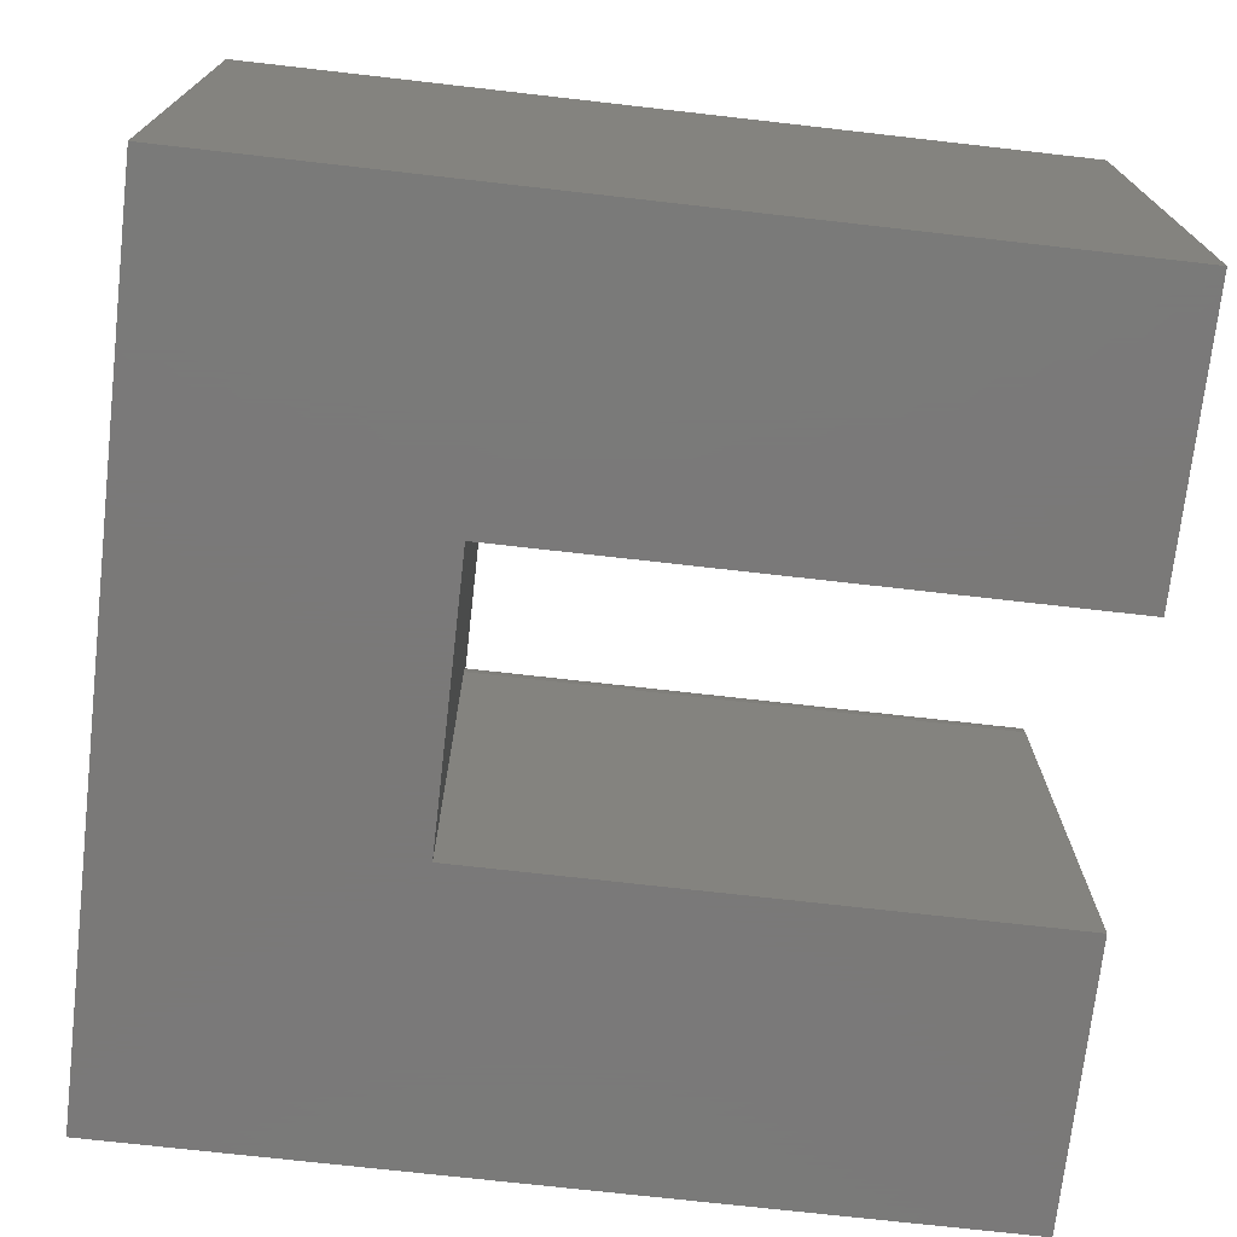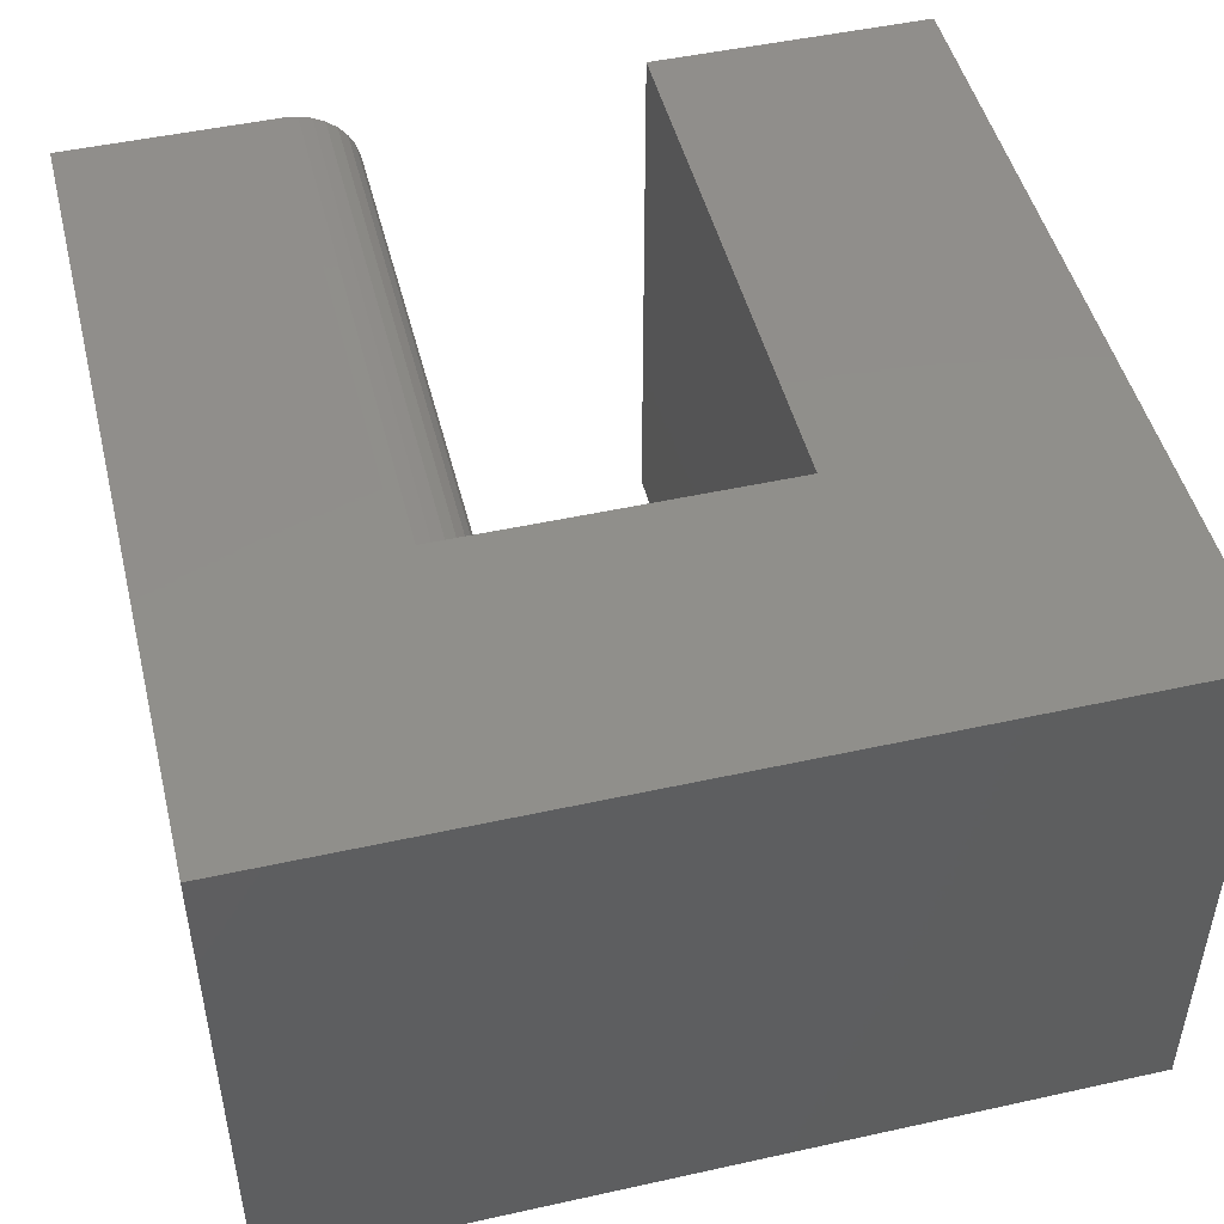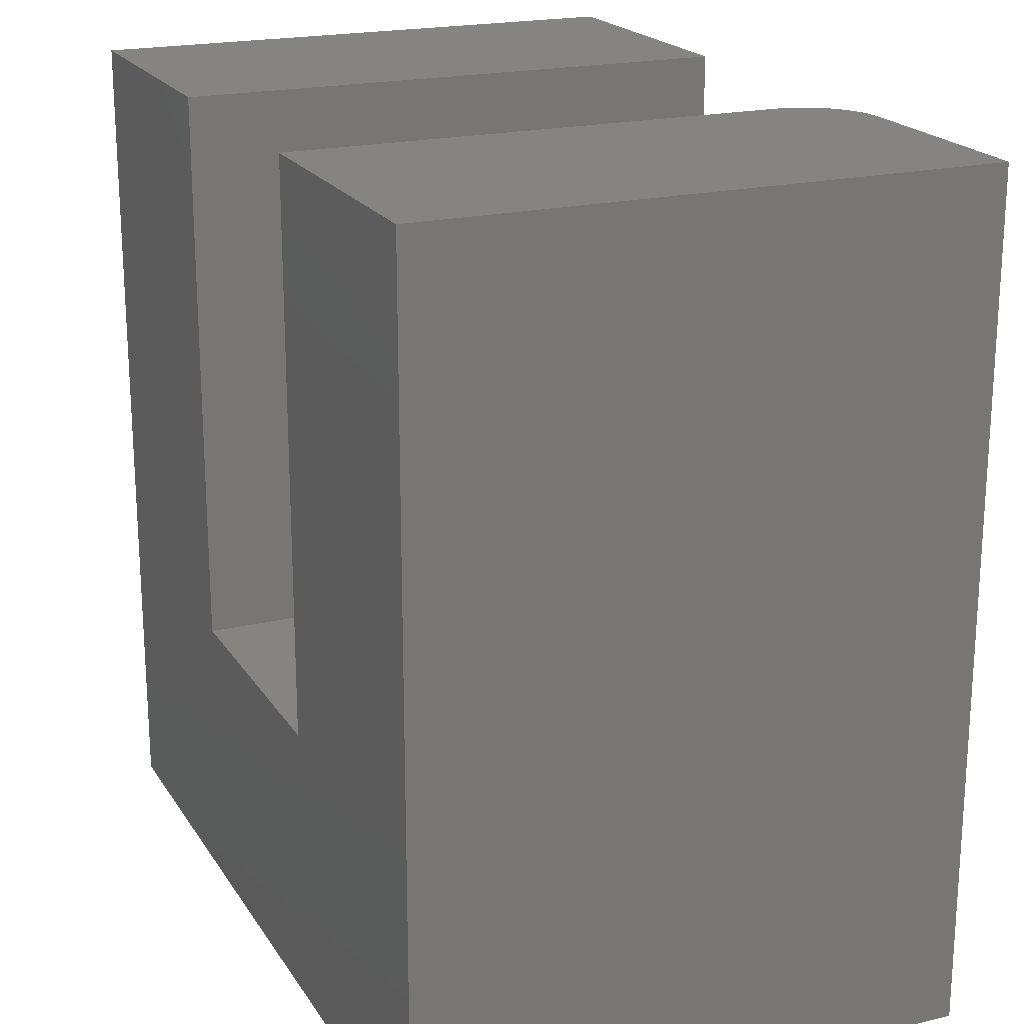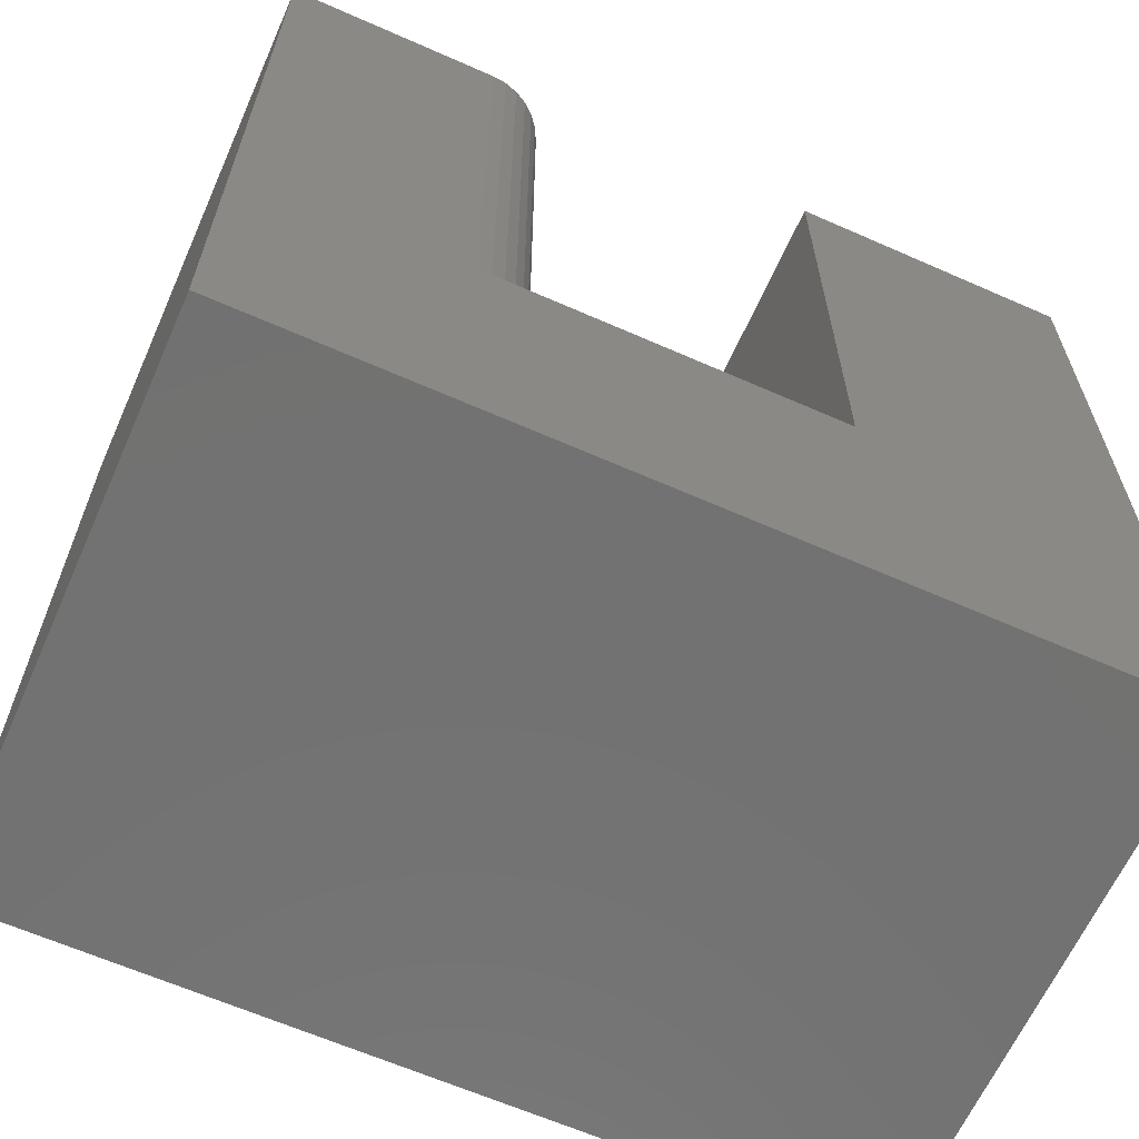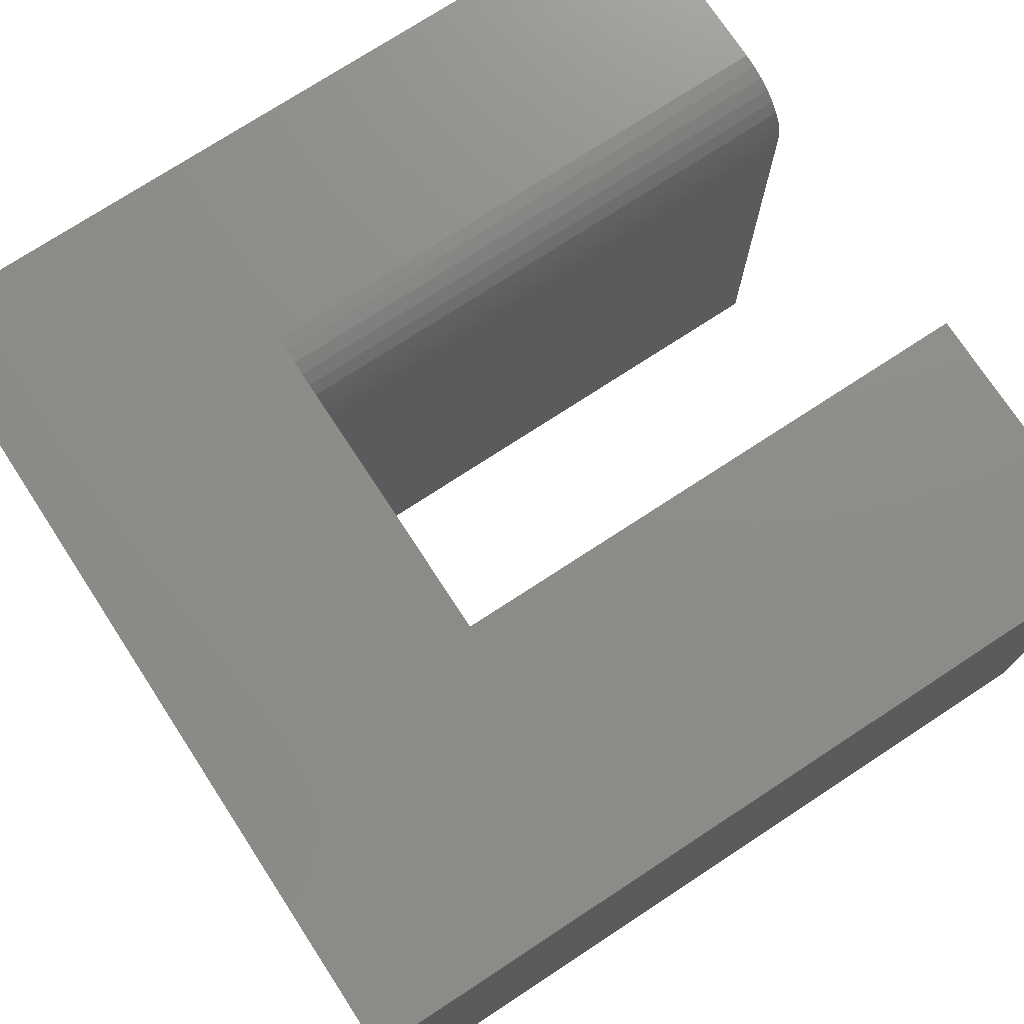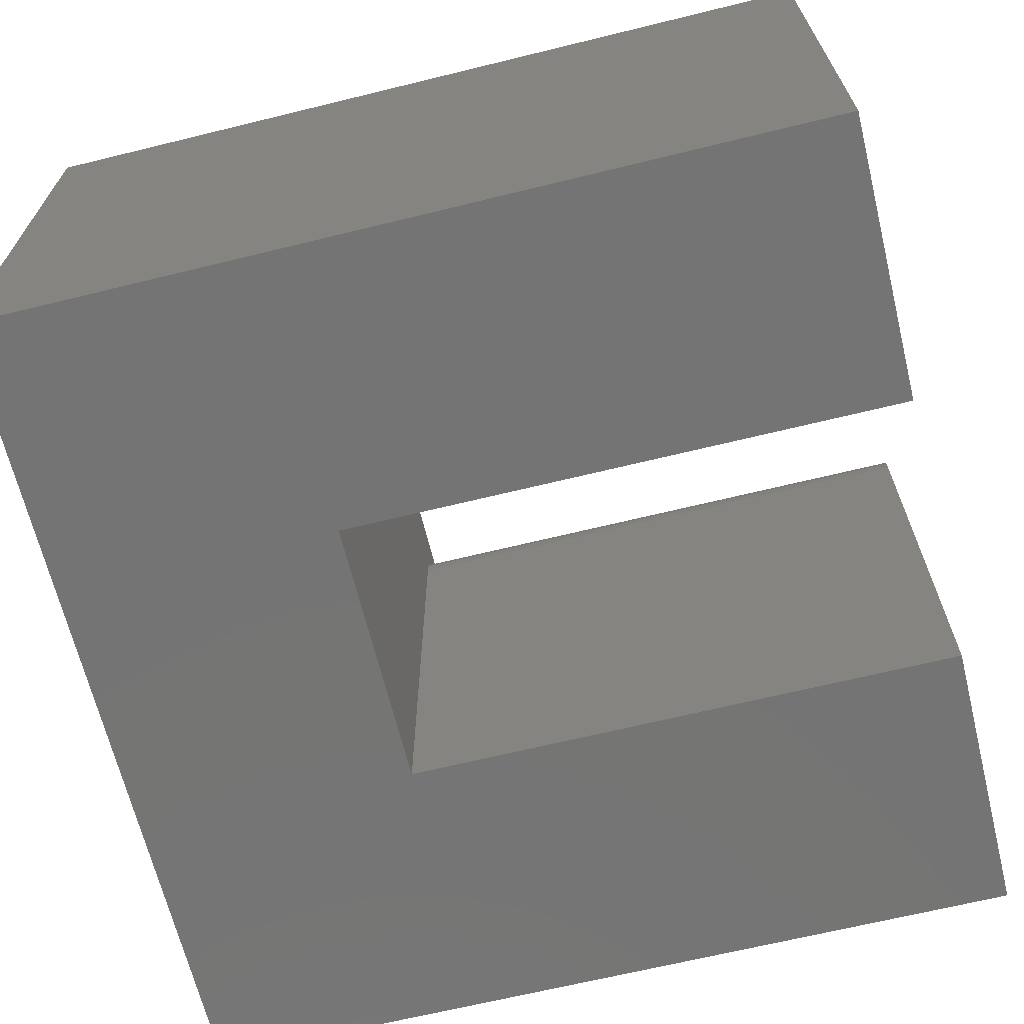
<metadata>
{"format":"stl","ext":"stl","renderer":"f3d","projection":"perspective","resolution":1024,"background":"white","views":[{"elev":-72.6,"azim":-96.5,"up":"+Y"},{"elev":48.2,"azim":166.1,"up":"+Y"},{"elev":20.3,"azim":66.5,"up":"+Z"},{"elev":-63.9,"azim":156.0,"up":"+Z"},{"elev":74.6,"azim":-123.2,"up":"+Y"},{"elev":-66.8,"azim":-76.2,"up":"+Y"}]}
</metadata>
<code>
# stl→obj: 32 verts, 60 faces
v -0.4974 8.239e-17 0.2526
v -0.4974 2.805e-17 0.75
v -0.4974 -0.5 0.2526
v -0.4974 -0.5 0.75
v 0 8.327e-17 -4.592e-17
v -0.1901 6.216e-17 0.75
v 4.592e-17 8.327e-17 0.75
v -0.1901 4.828e-17 0.2526
v -0.75 0 0
v -0.75 5.099e-33 0.75
v -0.2526 -0.0625 0.75
v -0.2526 -0.0625 0.2526
v -0.2526 -0.5 0.75
v -0.2526 -0.5 0.2526
v 4.592e-17 -0.5 0.75
v -0.2023 -0.001201 0.75
v -0.214 -0.004758 0.75
v -0.2249 -0.01053 0.75
v -0.2343 -0.01831 0.75
v -0.2421 -0.02778 0.75
v -0.2479 -0.03858 0.75
v -0.2514 -0.05031 0.75
v -0.2514 -0.05031 0.2526
v -0.2479 -0.03858 0.2526
v -0.2421 -0.02778 0.2526
v -0.2343 -0.01831 0.2526
v -0.2249 -0.01053 0.2526
v -0.214 -0.004758 0.2526
v -0.2023 -0.001201 0.2526
v -0.75 -0.5 0
v 0 -0.5 -4.592e-17
v -0.75 -0.5 0.75
f 1 2 3
f 3 2 4
f 5 6 7
f 6 5 8
f 8 5 9
f 8 9 1
f 1 9 10
f 1 10 2
f 11 12 13
f 13 12 14
f 13 15 7
f 13 7 6
f 13 6 16
f 13 16 17
f 13 17 18
f 13 18 19
f 13 19 20
f 13 20 21
f 13 21 22
f 13 22 11
f 1 3 14
f 1 14 12
f 1 12 23
f 1 23 24
f 1 24 25
f 1 25 26
f 1 26 27
f 1 27 28
f 1 28 29
f 1 29 8
f 30 9 31
f 31 9 5
f 6 8 16
f 16 8 29
f 16 29 17
f 17 29 28
f 17 28 18
f 18 28 27
f 18 27 19
f 19 27 26
f 19 26 20
f 20 26 25
f 20 25 21
f 21 25 24
f 21 24 22
f 22 24 23
f 22 23 11
f 11 23 12
f 15 13 31
f 31 13 14
f 31 14 30
f 30 14 3
f 30 3 32
f 32 3 4
f 32 10 30
f 30 10 9
f 4 2 32
f 32 2 10
f 31 5 15
f 15 5 7

</code>
